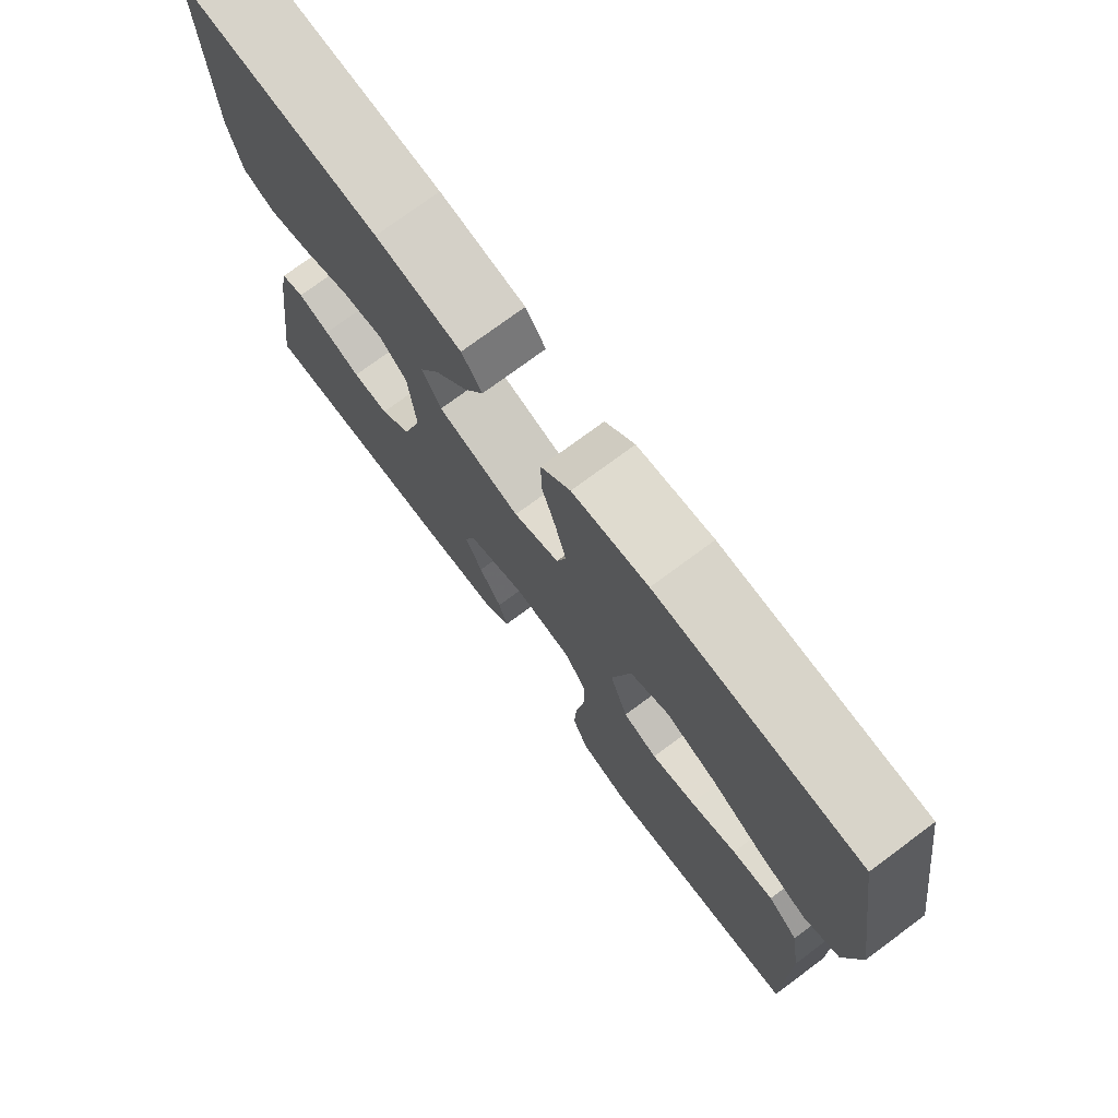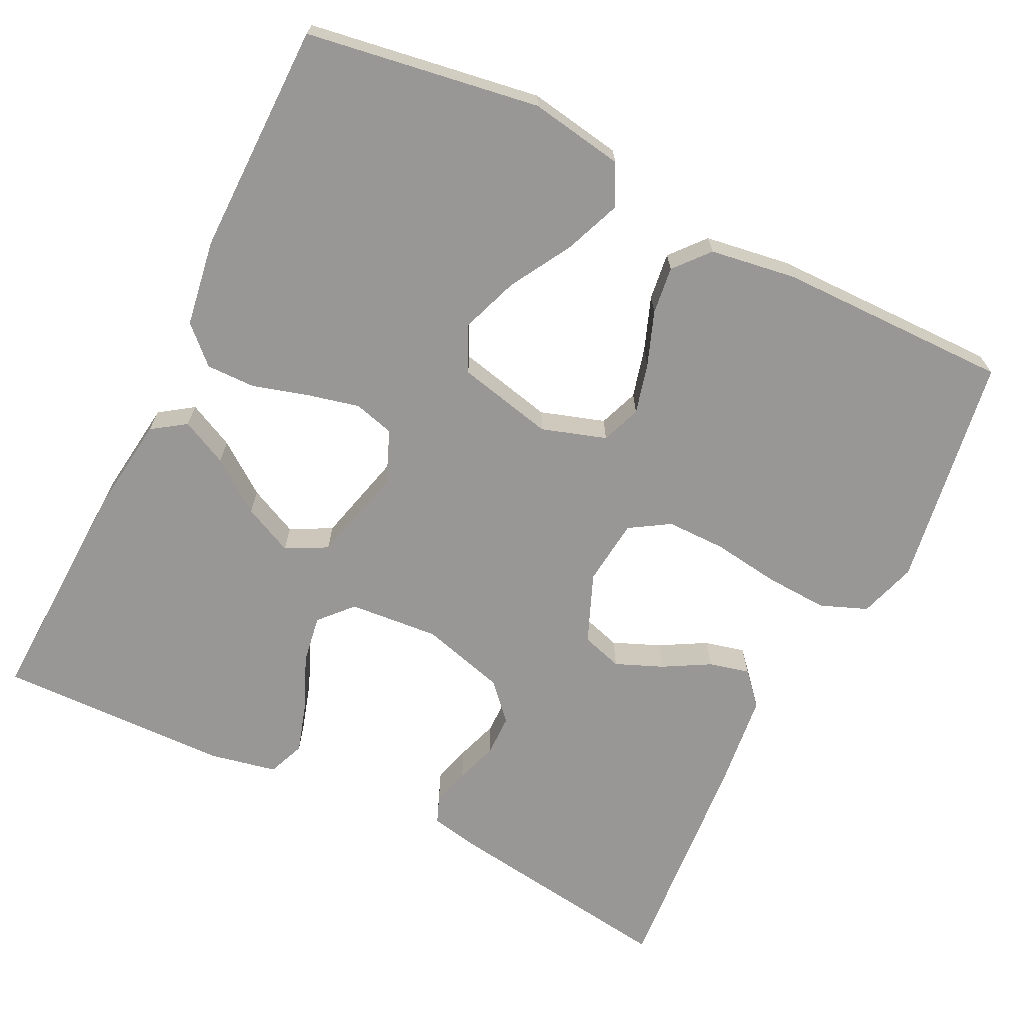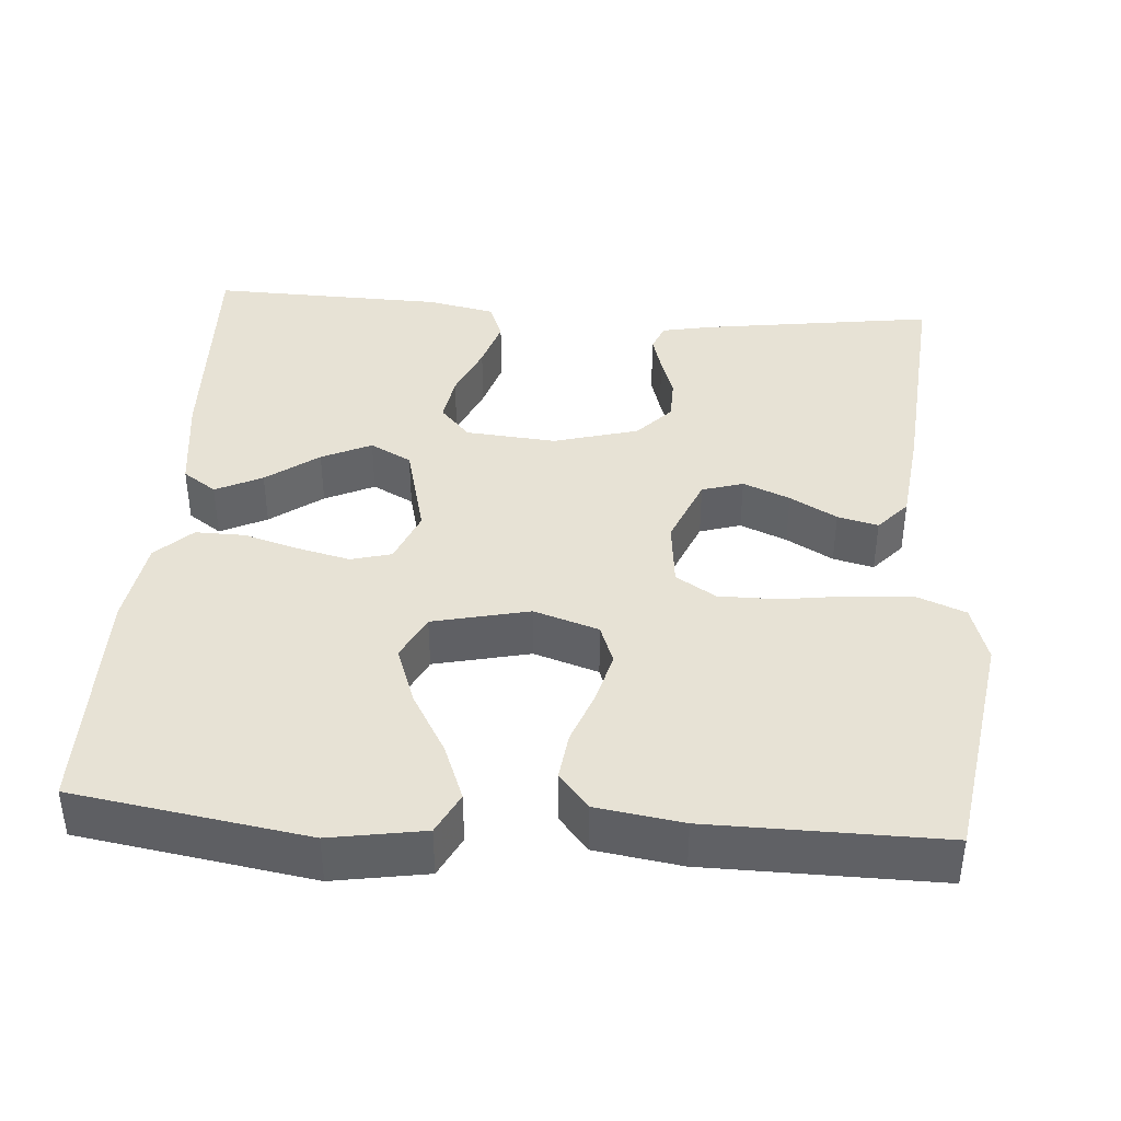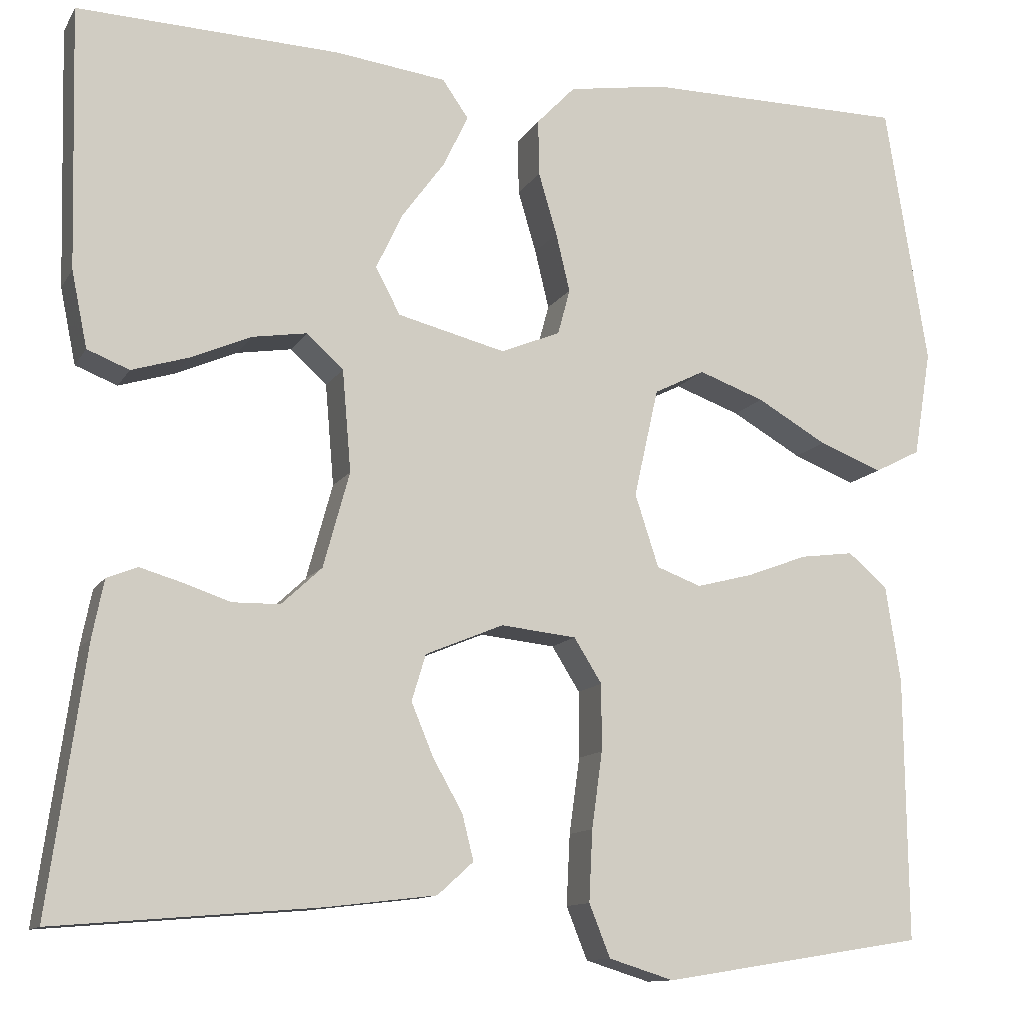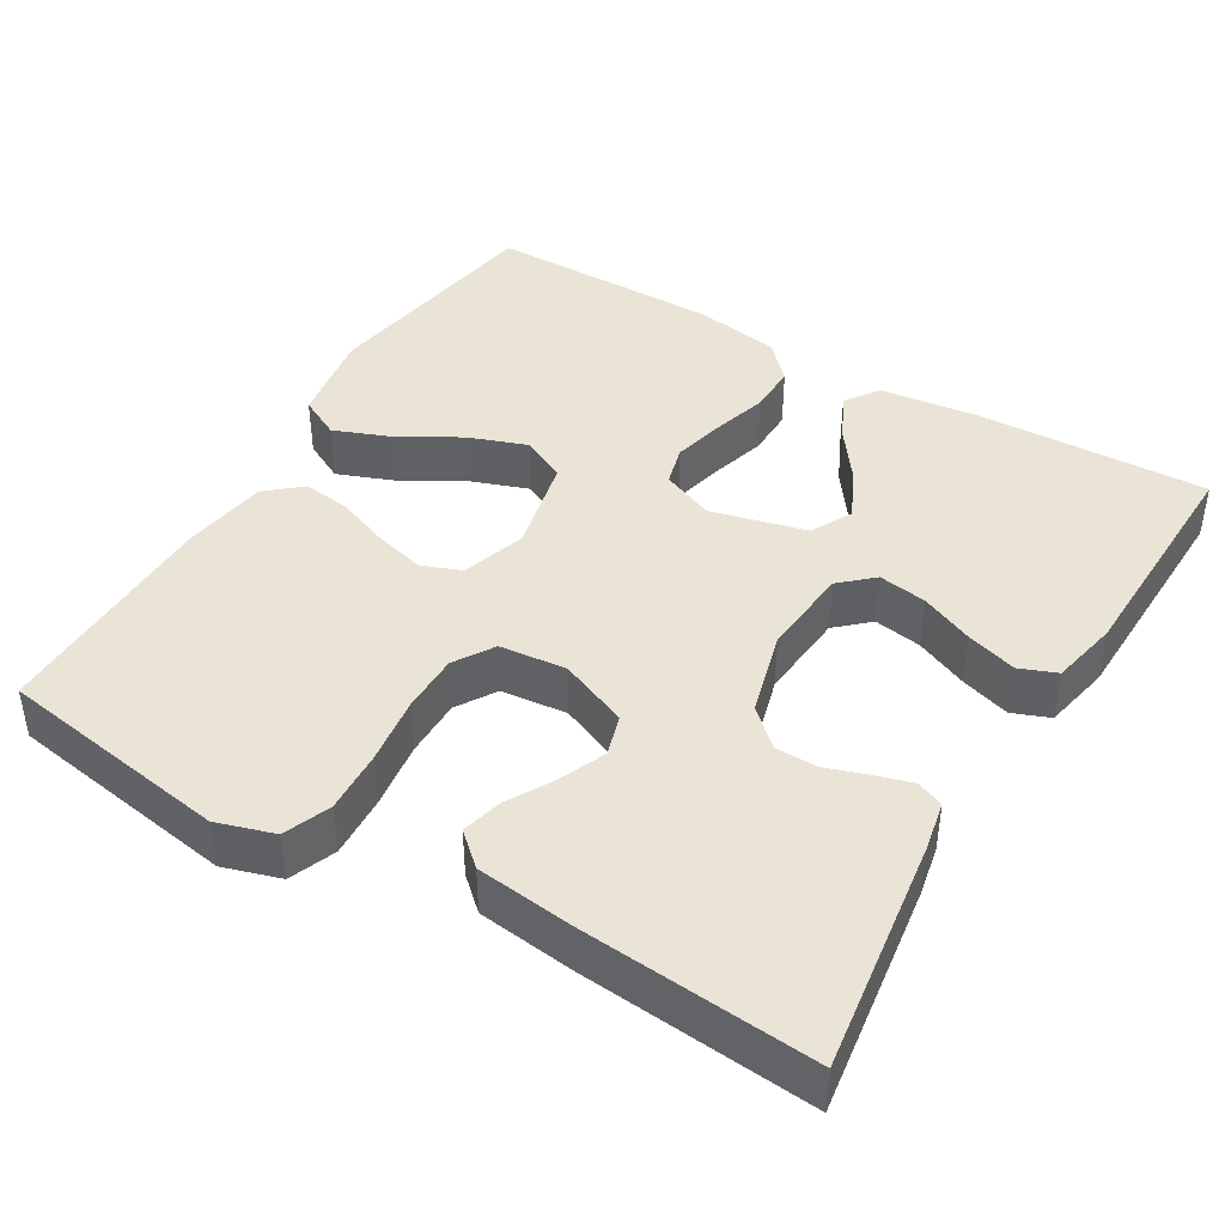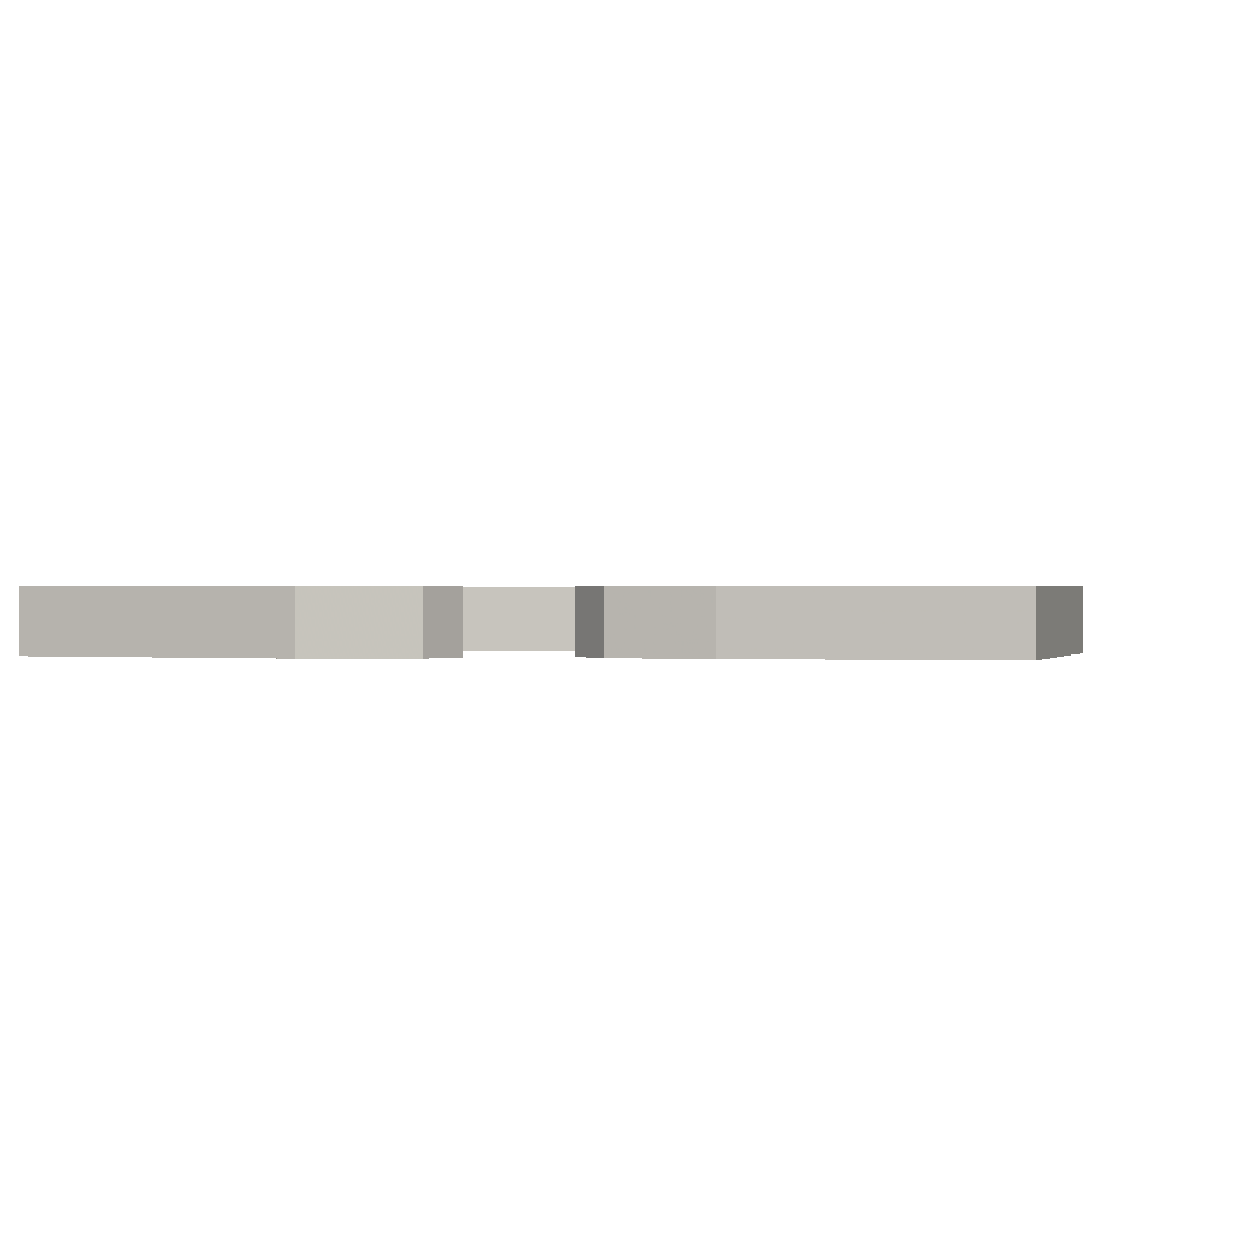
<metadata>
{"format":"obj","ext":"obj","renderer":"f3d","projection":"perspective","resolution":1024,"background":"white","views":[{"elev":75.3,"azim":53.5,"up":"+Z"},{"elev":-68.2,"azim":63.6,"up":"+Y"},{"elev":40.4,"azim":94.2,"up":"+Y"},{"elev":-11.9,"azim":-19.7,"up":"+Z"},{"elev":42.5,"azim":-149.2,"up":"+Y"},{"elev":0.6,"azim":99.7,"up":"+Y"}]}
</metadata>
<code>
v -0.5 0.07 0.5
v -0.2 0.07 0.489
v -0.073 0.07 0.473
v -0.043 0.07 0.43
v -0.072 0.07 0.37
v -0.121 0.07 0.303
v -0.151 0.07 0.239
v -0.123 0.07 0.186
v 0 0.07 0.155
v 0.068 0.07 0.183
v 0.082 0.07 0.235
v 0.066 0.07 0.302
v 0.045 0.07 0.373
v 0.044 0.07 0.437
v 0.088 0.07 0.483
v 0.2 0.07 0.501
v 0.5 0.07 0.5
v 0.548 0.07 0.2
v 0.528 0.07 0.079
v 0.475 0.07 0.052
v 0.403 0.07 0.08
v 0.323 0.07 0.126
v 0.248 0.07 0.153
v 0.19 0.07 0.124
v 0.162 0.07 0
v 0.189 0.07 -0.083
v 0.24 0.07 -0.102
v 0.305 0.07 -0.085
v 0.374 0.07 -0.059
v 0.435 0.07 -0.051
v 0.48 0.07 -0.089
v 0.497 0.07 -0.2
v 0.5 0.07 -0.5
v 0.2 0.07 -0.548
v 0.126 0.07 -0.525
v 0.102 0.07 -0.465
v 0.106 0.07 -0.384
v 0.118 0.07 -0.297
v 0.118 0.07 -0.221
v 0.086 0.07 -0.17
v 0 0.07 -0.161
v -0.089 0.07 -0.198
v -0.105 0.07 -0.251
v -0.08 0.07 -0.311
v -0.046 0.07 -0.371
v -0.033 0.07 -0.423
v -0.074 0.07 -0.46
v -0.2 0.07 -0.475
v -0.5 0.07 -0.5
v -0.458 0.07 -0.2
v -0.445 0.07 -0.135
v -0.41 0.07 -0.121
v -0.362 0.07 -0.135
v -0.308 0.07 -0.153
v -0.254 0.07 -0.152
v -0.208 0.07 -0.109
v -0.178 0.07 0
v -0.188 0.07 0.116
v -0.23 0.07 0.154
v -0.292 0.07 0.144
v -0.361 0.07 0.114
v -0.426 0.07 0.094
v -0.474 0.07 0.113
v -0.492 0.07 0.2
v -0.5 0 0.5
v -0.2 0 0.489
v -0.073 0 0.473
v -0.043 0 0.43
v -0.072 0 0.37
v -0.121 0 0.303
v -0.151 0 0.239
v -0.123 0 0.186
v 0 0 0.155
v 0.068 0 0.183
v 0.082 0 0.235
v 0.066 0 0.302
v 0.045 0 0.373
v 0.044 0 0.437
v 0.088 0 0.483
v 0.2 0 0.501
v 0.5 0 0.5
v 0.548 0 0.2
v 0.528 0 0.079
v 0.475 0 0.052
v 0.403 0 0.08
v 0.323 0 0.126
v 0.248 0 0.153
v 0.19 0 0.124
v 0.162 0 0
v 0.189 0 -0.083
v 0.24 0 -0.102
v 0.305 0 -0.085
v 0.374 0 -0.059
v 0.435 0 -0.051
v 0.48 0 -0.089
v 0.497 0 -0.2
v 0.5 0 -0.5
v 0.2 0 -0.548
v 0.126 0 -0.525
v 0.102 0 -0.465
v 0.106 0 -0.384
v 0.118 0 -0.297
v 0.118 0 -0.221
v 0.086 0 -0.17
v 0 0 -0.161
v -0.089 0 -0.198
v -0.105 0 -0.251
v -0.08 0 -0.311
v -0.046 0 -0.371
v -0.033 0 -0.423
v -0.074 0 -0.46
v -0.2 0 -0.475
v -0.5 0 -0.5
v -0.458 0 -0.2
v -0.445 0 -0.135
v -0.41 0 -0.121
v -0.362 0 -0.135
v -0.308 0 -0.153
v -0.254 0 -0.152
v -0.208 0 -0.109
v -0.178 0 0
v -0.188 0 0.116
v -0.23 0 0.154
v -0.292 0 0.144
v -0.361 0 0.114
v -0.426 0 0.094
v -0.474 0 0.113
v -0.492 0 0.2
f 60 61 62 63
f 60 63 64 1
f 51 52 53 54
f 49 50 51 54
f 49 54 55
f 48 49 55 56
f 44 45 46 47
f 43 44 47 48
f 42 43 48 56
f 35 36 37 38
f 35 38 39
f 34 35 39
f 33 34 39
f 32 33 39 40
f 28 29 30 31
f 27 28 31 32
f 26 27 32 40
f 19 20 21 22
f 19 22 23
f 18 19 23
f 17 18 23
f 16 17 23 24
f 12 13 14 15
f 11 12 15 16
f 10 11 16 24
f 3 4 5 6
f 3 6 7
f 2 3 7
f 59 60 1 2
f 58 59 2 7
f 57 58 7 8
f 41 42 56 57
f 41 57 8 9
f 25 26 40 41
f 24 25 41
f 9 10 24 41
f 127 126 125 124
f 65 128 127 124
f 118 117 116 115
f 118 115 114 113
f 119 118 113
f 120 119 113 112
f 111 110 109 108
f 112 111 108 107
f 120 112 107 106
f 102 101 100 99
f 103 102 99
f 103 99 98
f 103 98 97
f 104 103 97 96
f 95 94 93 92
f 96 95 92 91
f 104 96 91 90
f 86 85 84 83
f 87 86 83
f 87 83 82
f 87 82 81
f 88 87 81 80
f 79 78 77 76
f 80 79 76 75
f 88 80 75 74
f 70 69 68 67
f 71 70 67
f 71 67 66
f 66 65 124 123
f 71 66 123 122
f 72 71 122 121
f 121 120 106 105
f 73 72 121 105
f 105 104 90 89
f 105 89 88
f 105 88 74 73
f 1 65 66 2
f 2 66 67 3
f 3 67 68 4
f 4 68 69 5
f 5 69 70 6
f 6 70 71 7
f 7 71 72 8
f 8 72 73 9
f 9 73 74 10
f 10 74 75 11
f 11 75 76 12
f 12 76 77 13
f 13 77 78 14
f 14 78 79 15
f 15 79 80 16
f 16 80 81 17
f 17 81 82 18
f 18 82 83 19
f 19 83 84 20
f 20 84 85 21
f 21 85 86 22
f 22 86 87 23
f 23 87 88 24
f 24 88 89 25
f 25 89 90 26
f 26 90 91 27
f 27 91 92 28
f 28 92 93 29
f 29 93 94 30
f 30 94 95 31
f 31 95 96 32
f 32 96 97 33
f 33 97 98 34
f 34 98 99 35
f 35 99 100 36
f 36 100 101 37
f 37 101 102 38
f 38 102 103 39
f 39 103 104 40
f 40 104 105 41
f 41 105 106 42
f 42 106 107 43
f 43 107 108 44
f 44 108 109 45
f 45 109 110 46
f 46 110 111 47
f 47 111 112 48
f 48 112 113 49
f 49 113 114 50
f 50 114 115 51
f 51 115 116 52
f 52 116 117 53
f 53 117 118 54
f 54 118 119 55
f 55 119 120 56
f 56 120 121 57
f 57 121 122 58
f 58 122 123 59
f 59 123 124 60
f 60 124 125 61
f 61 125 126 62
f 62 126 127 63
f 63 127 128 64
f 64 128 65 1

</code>
